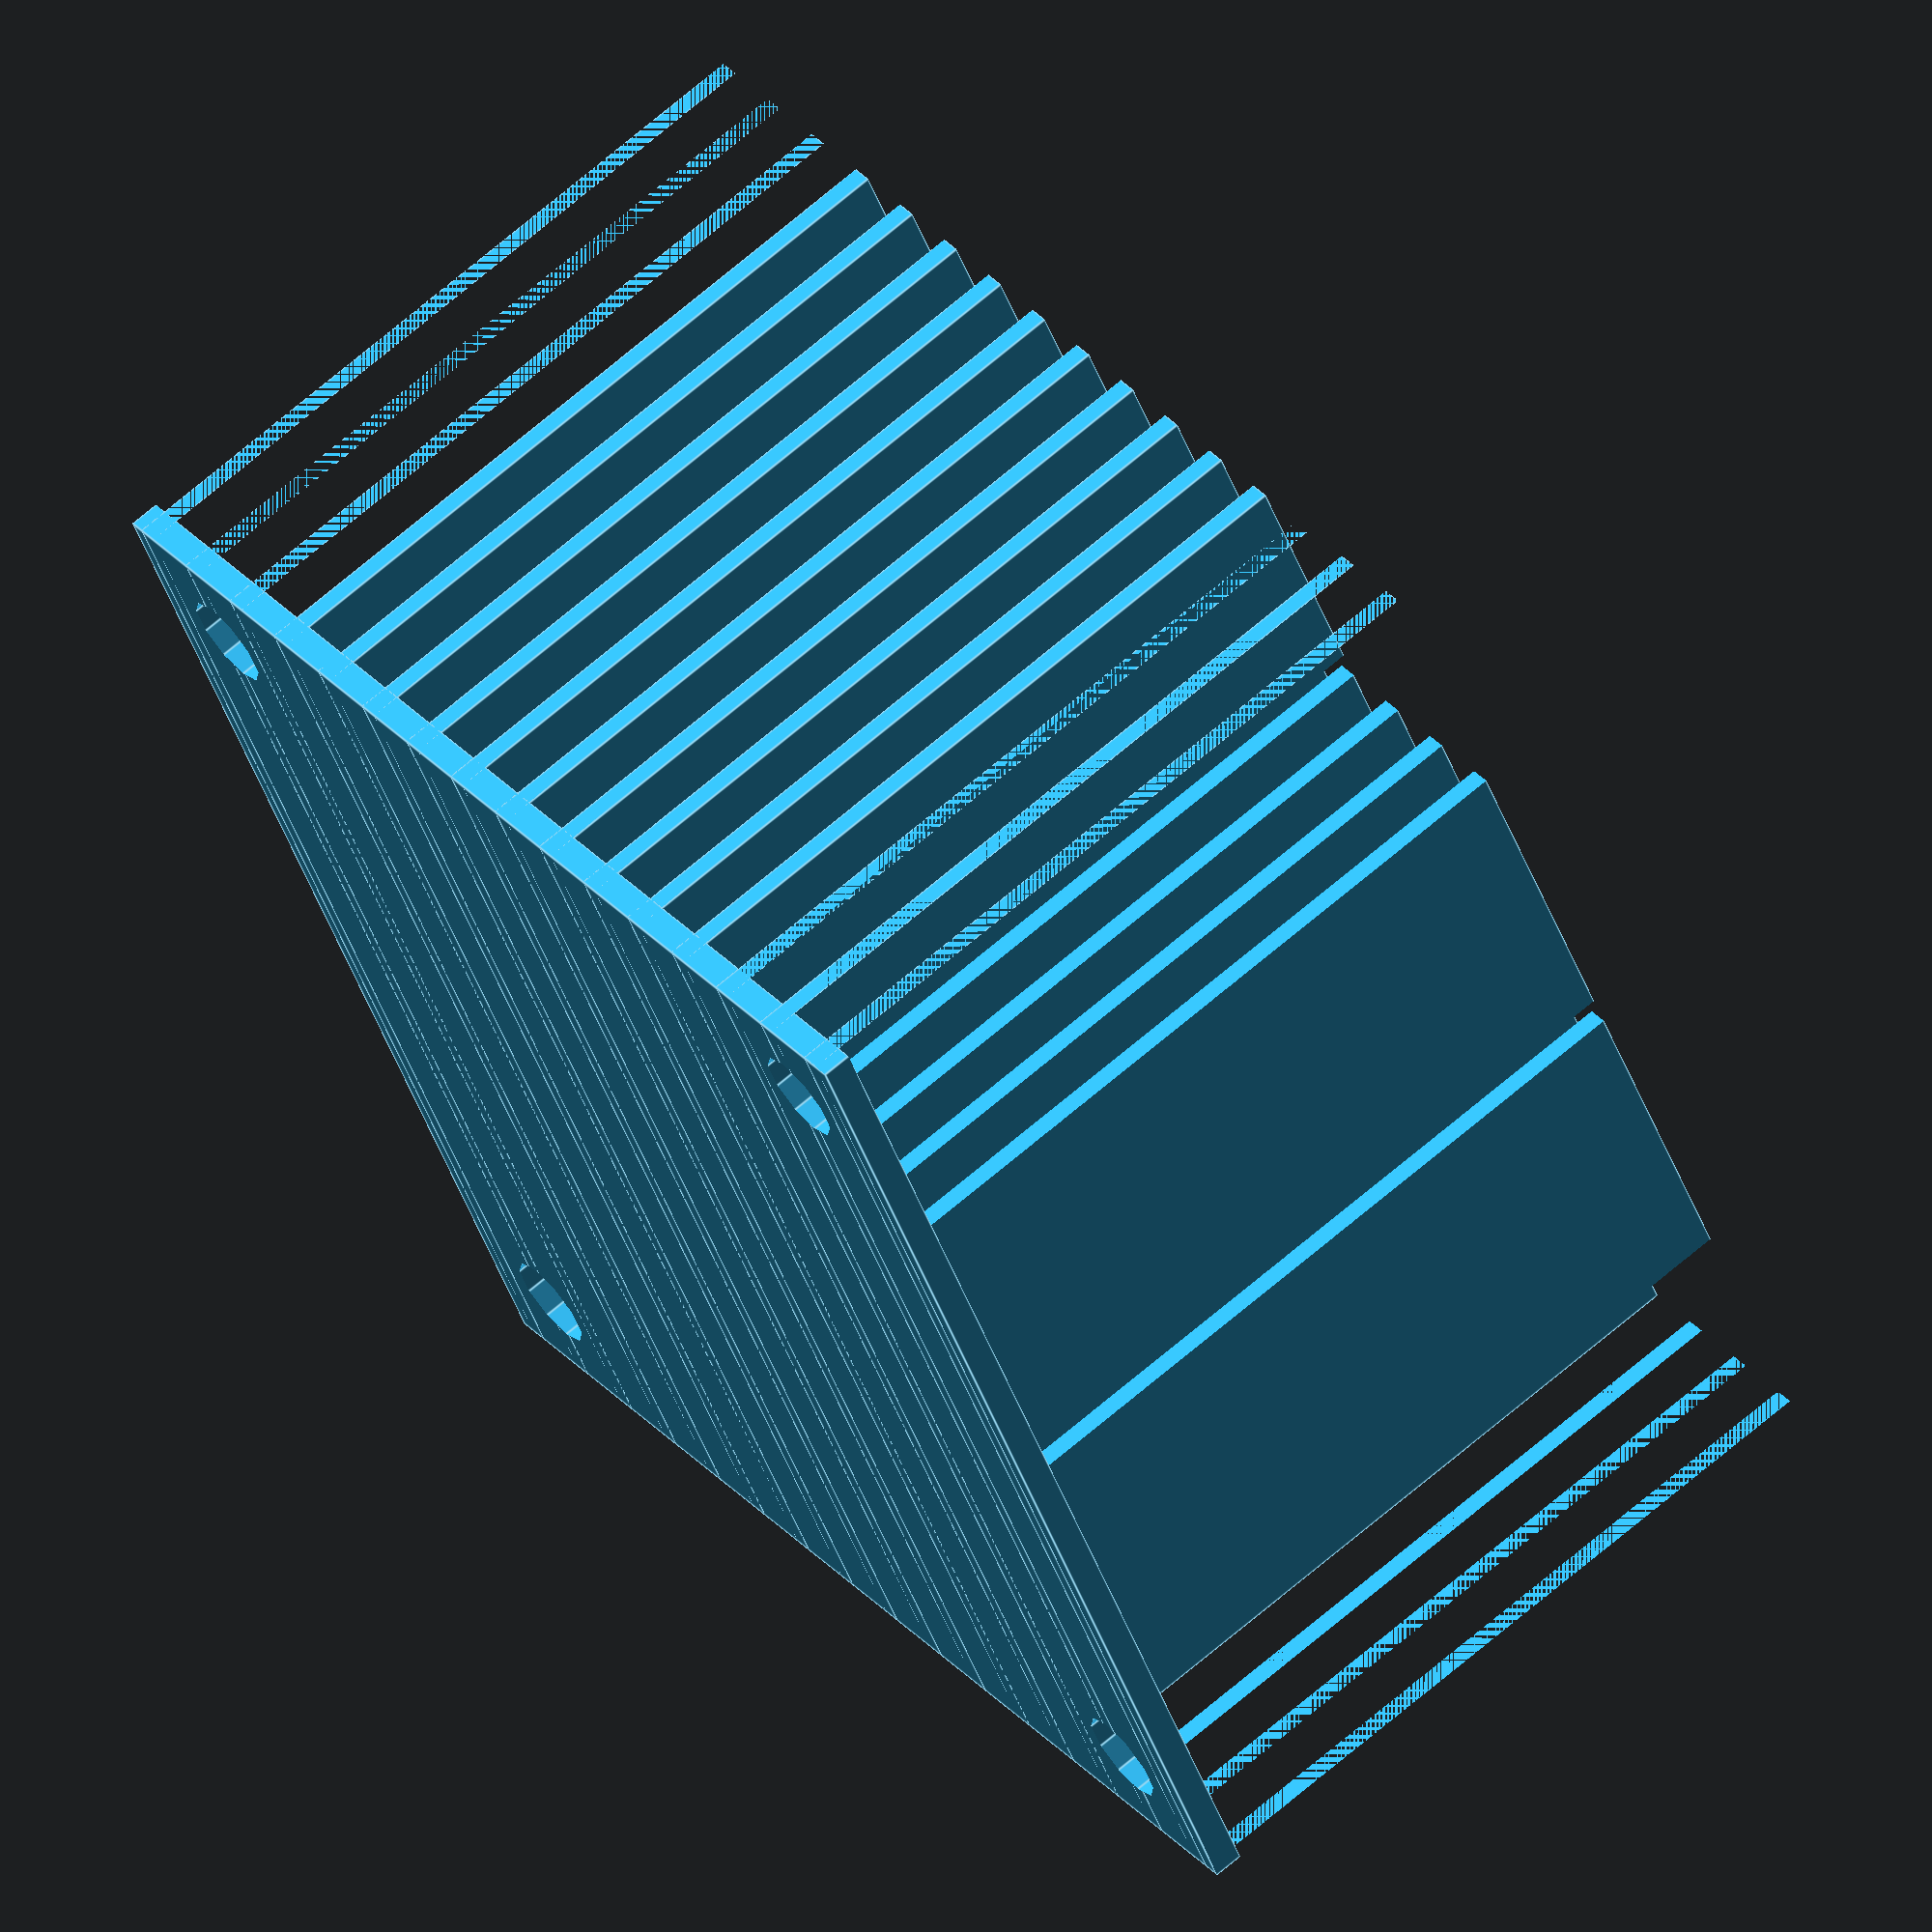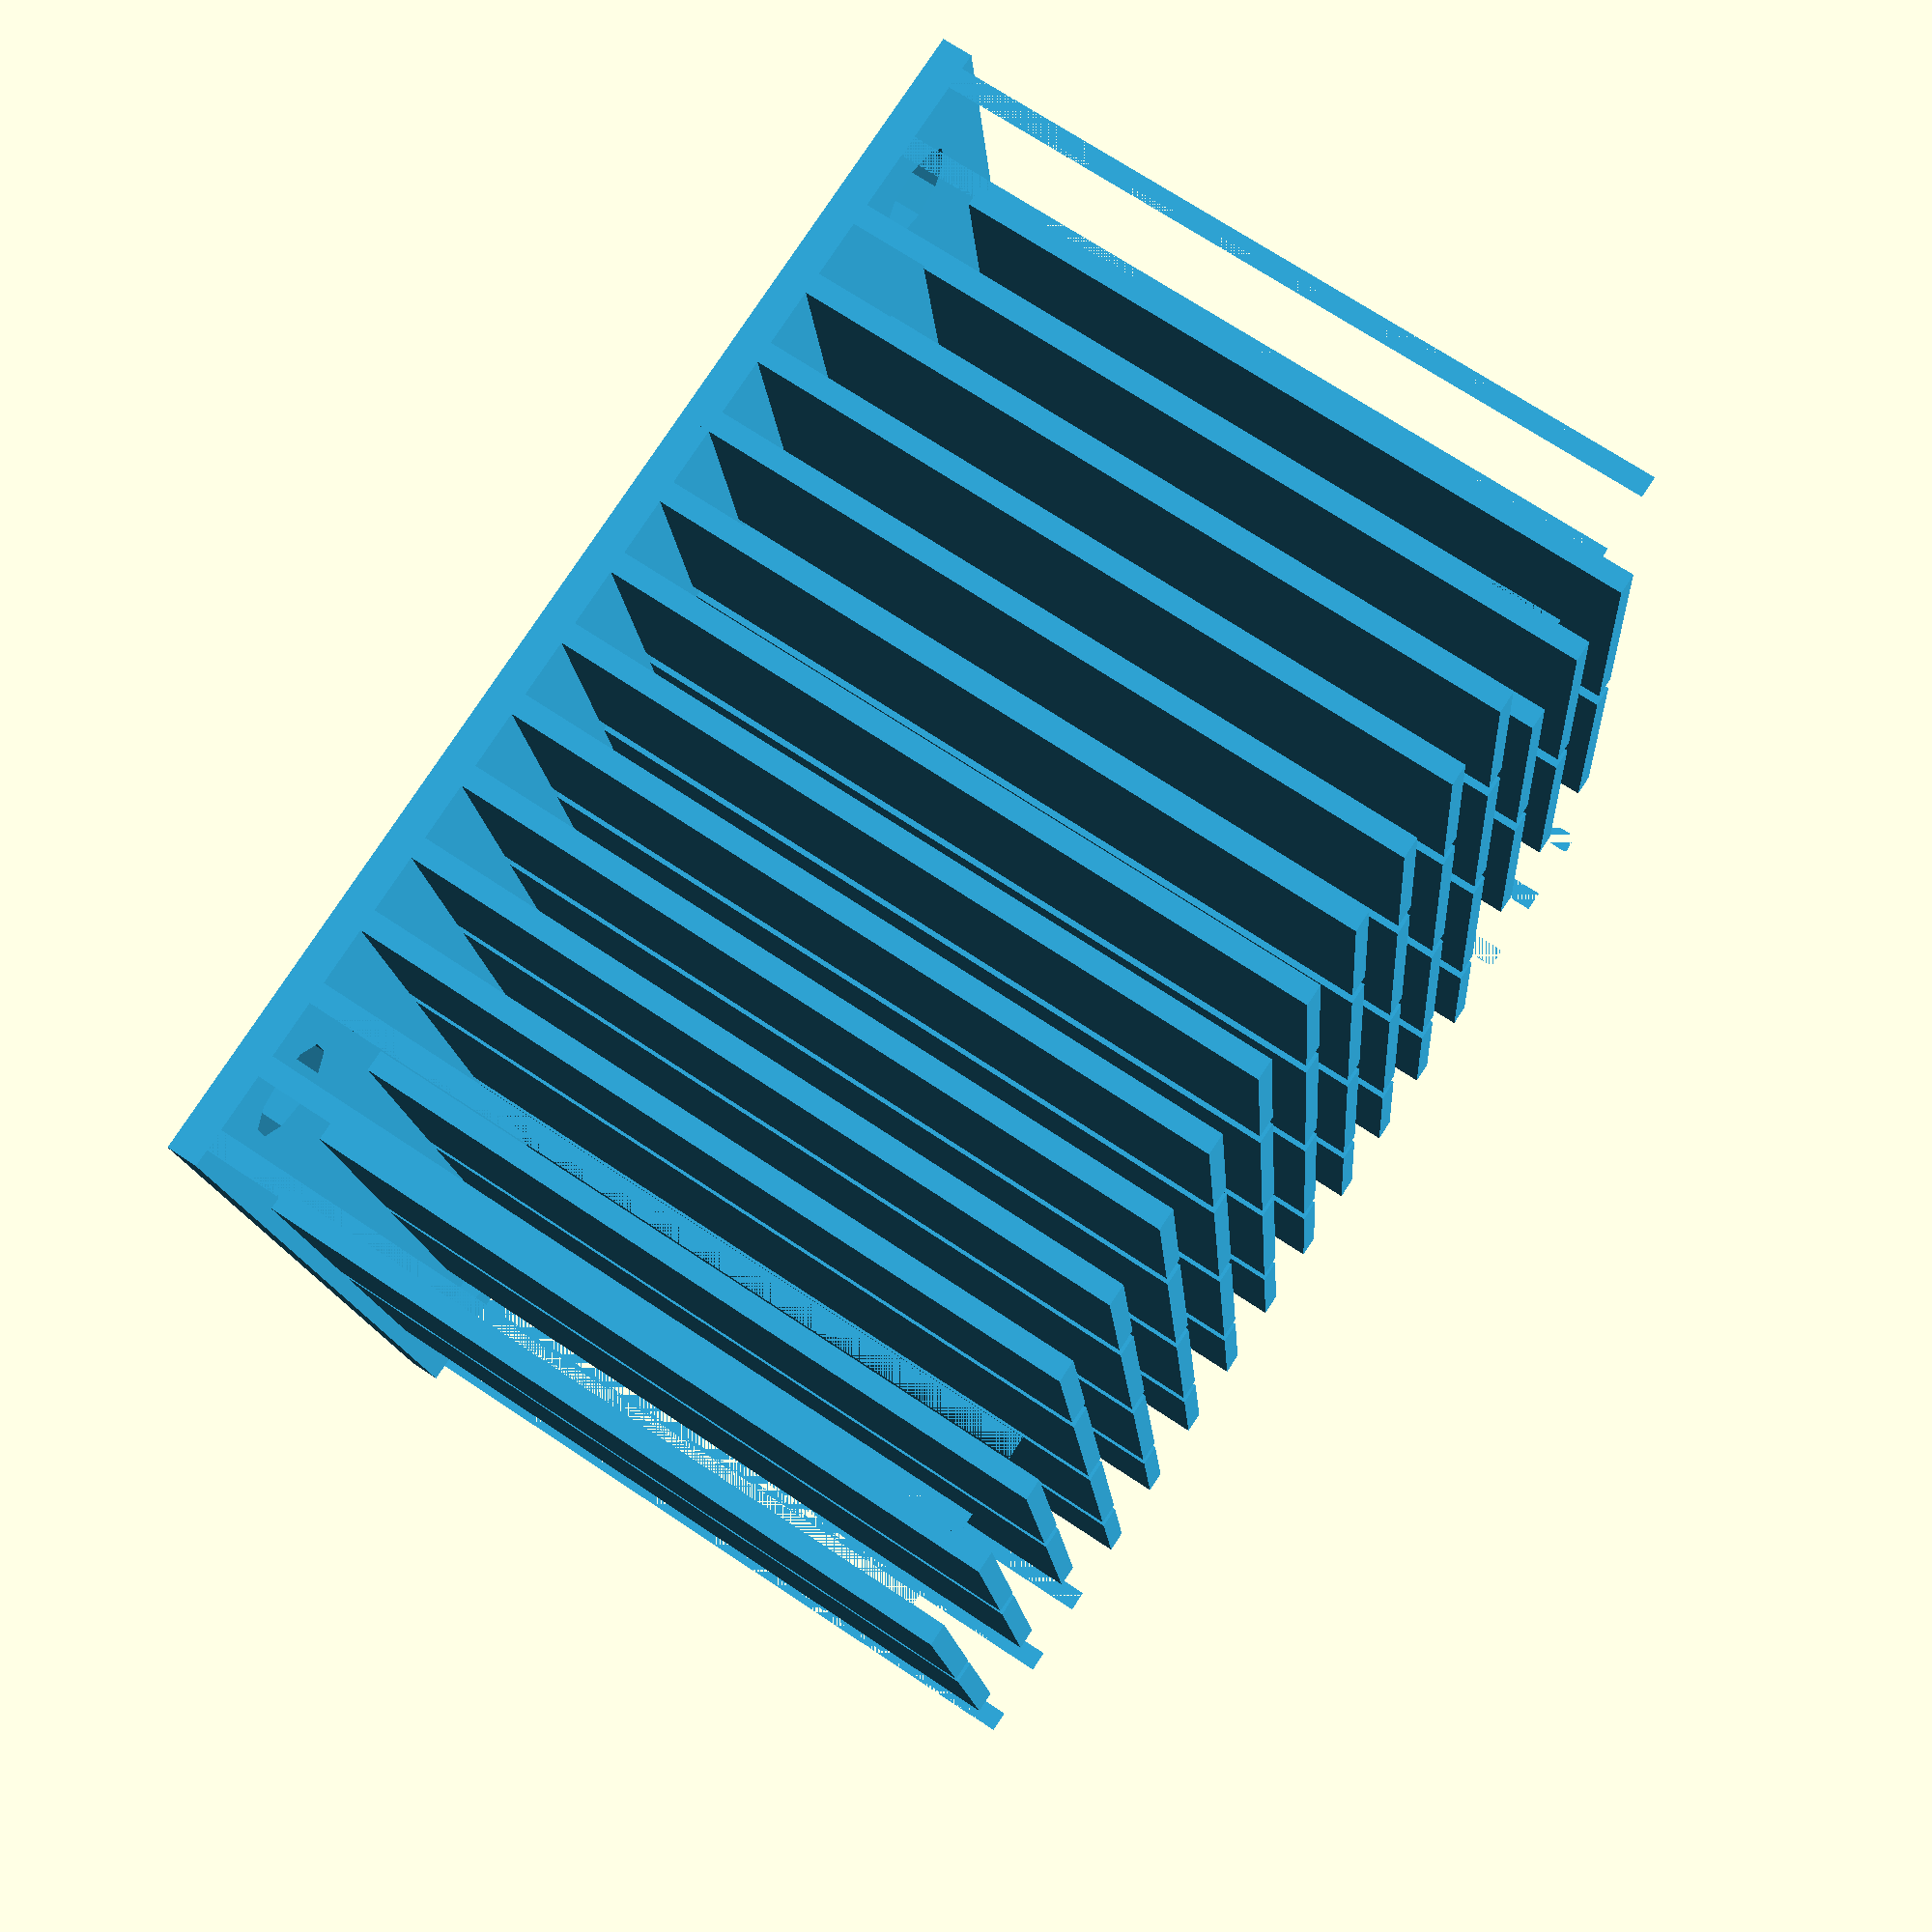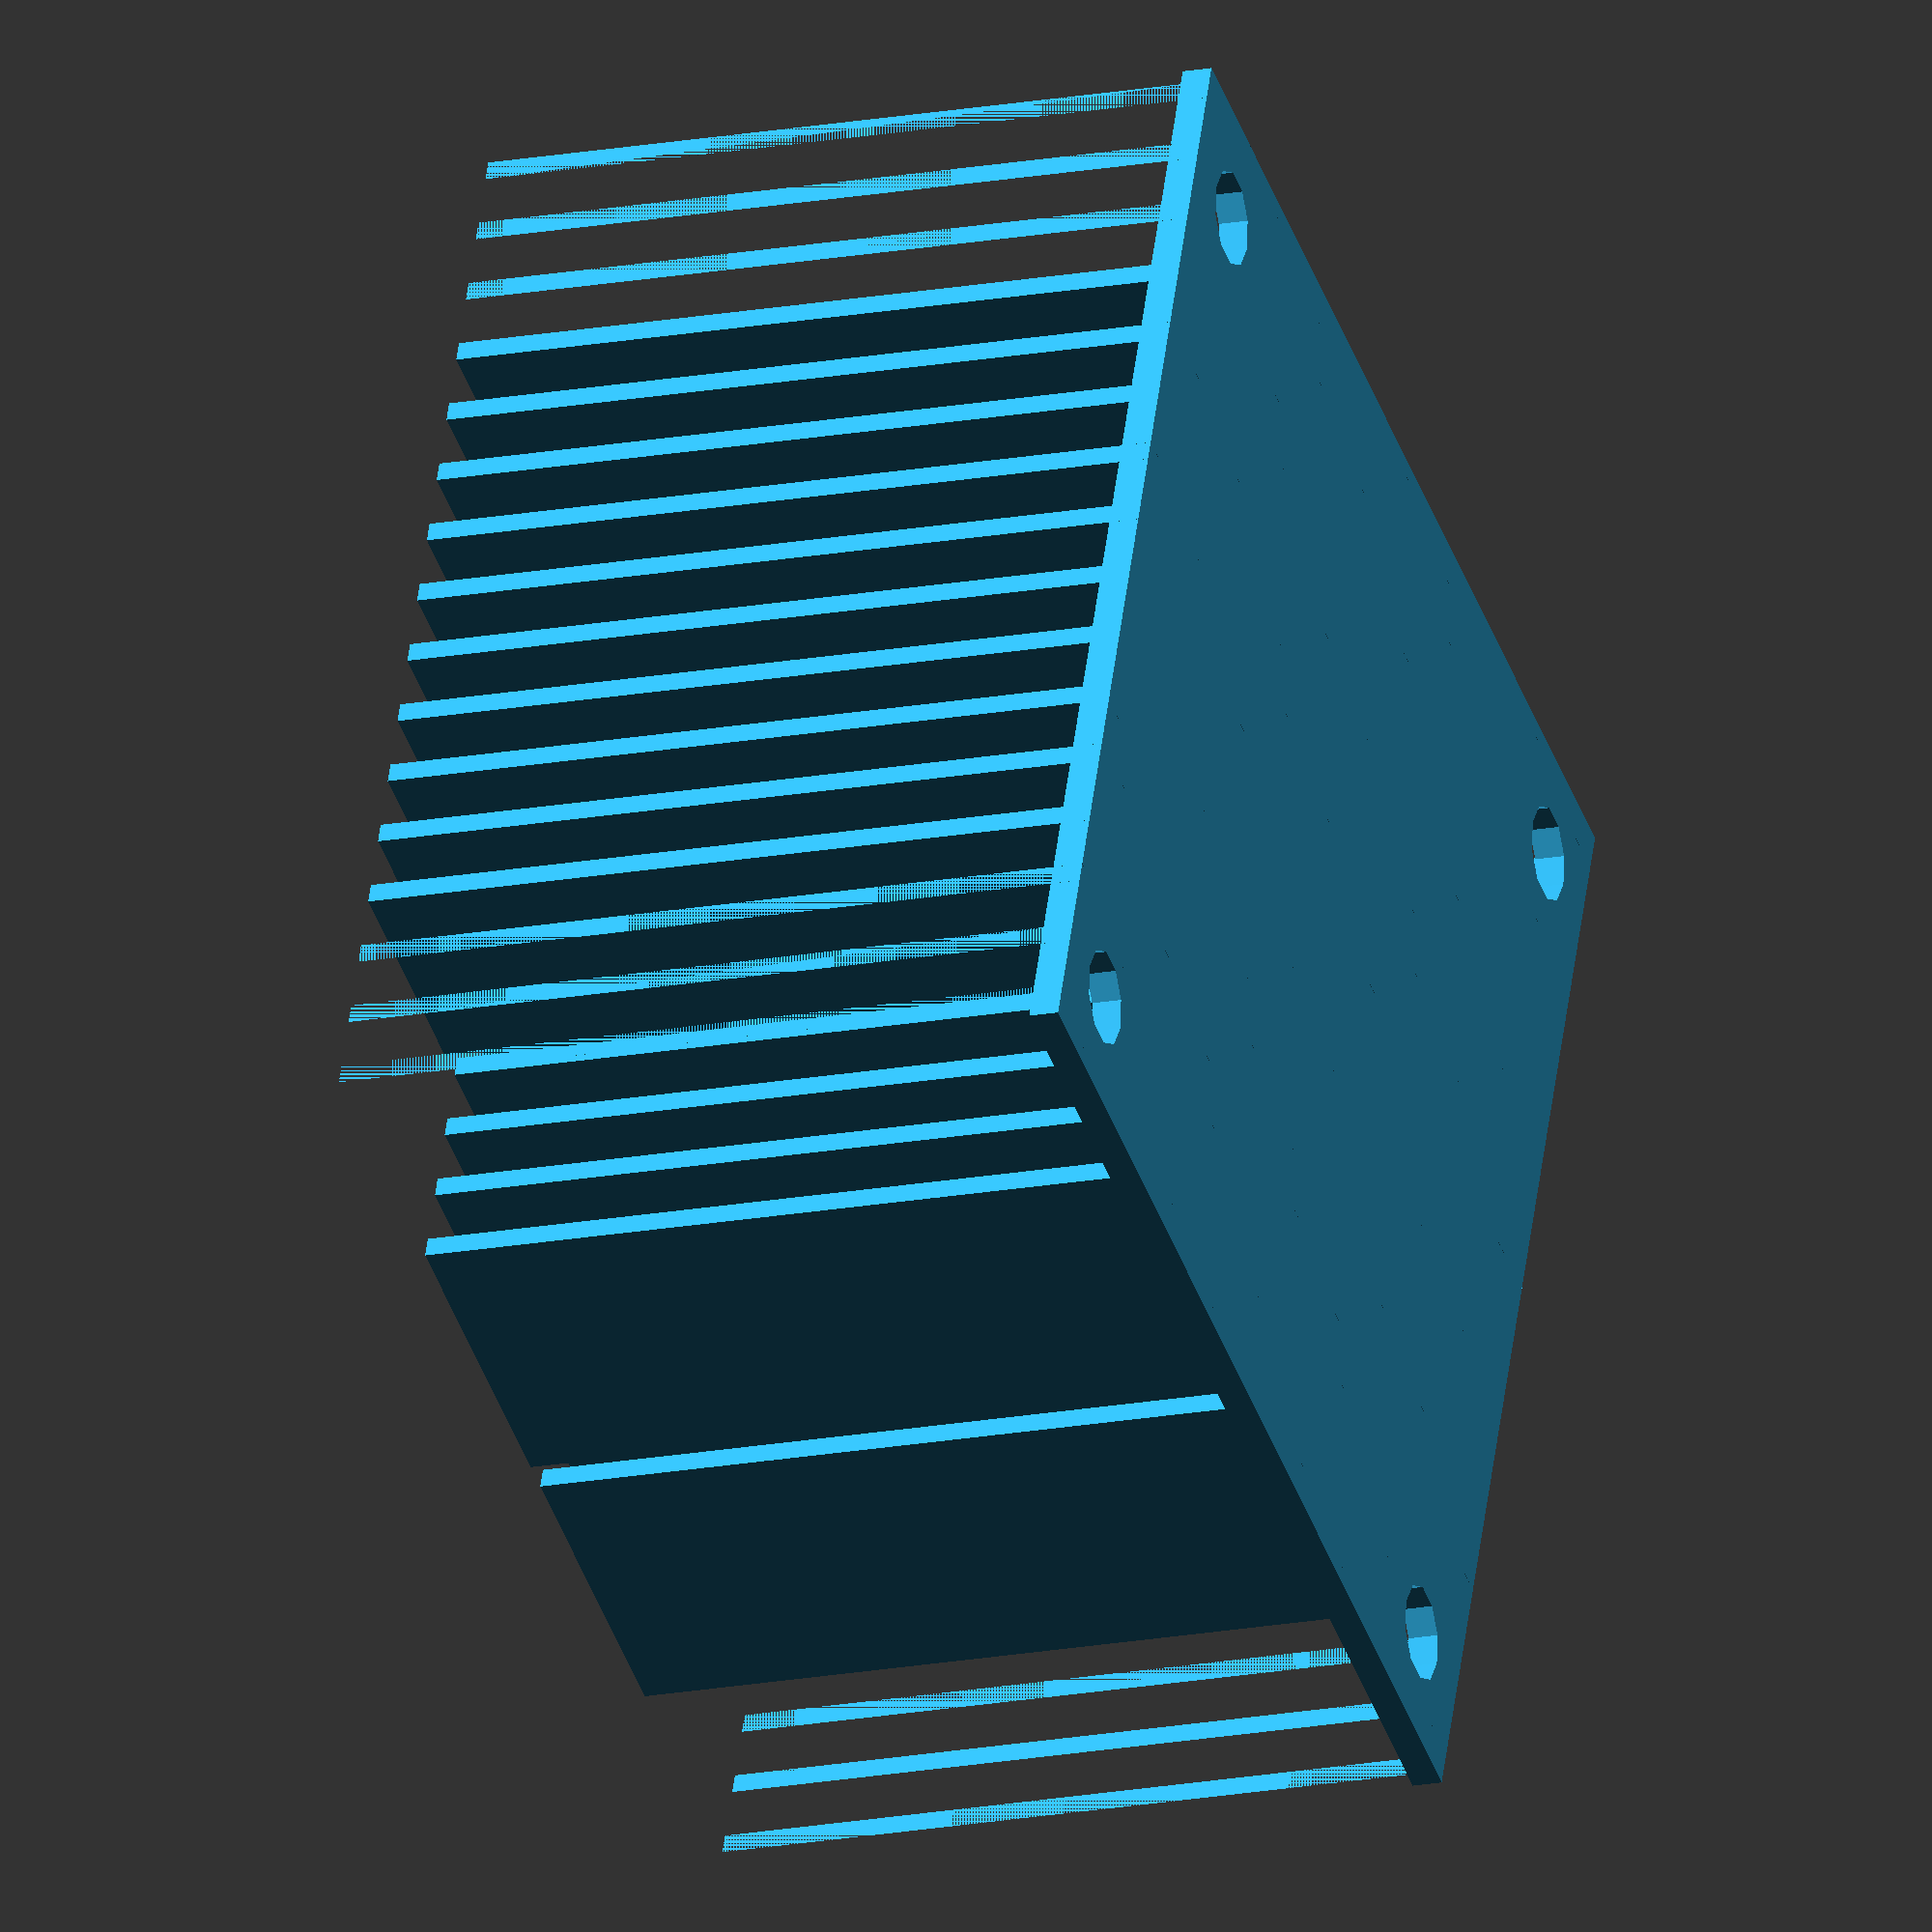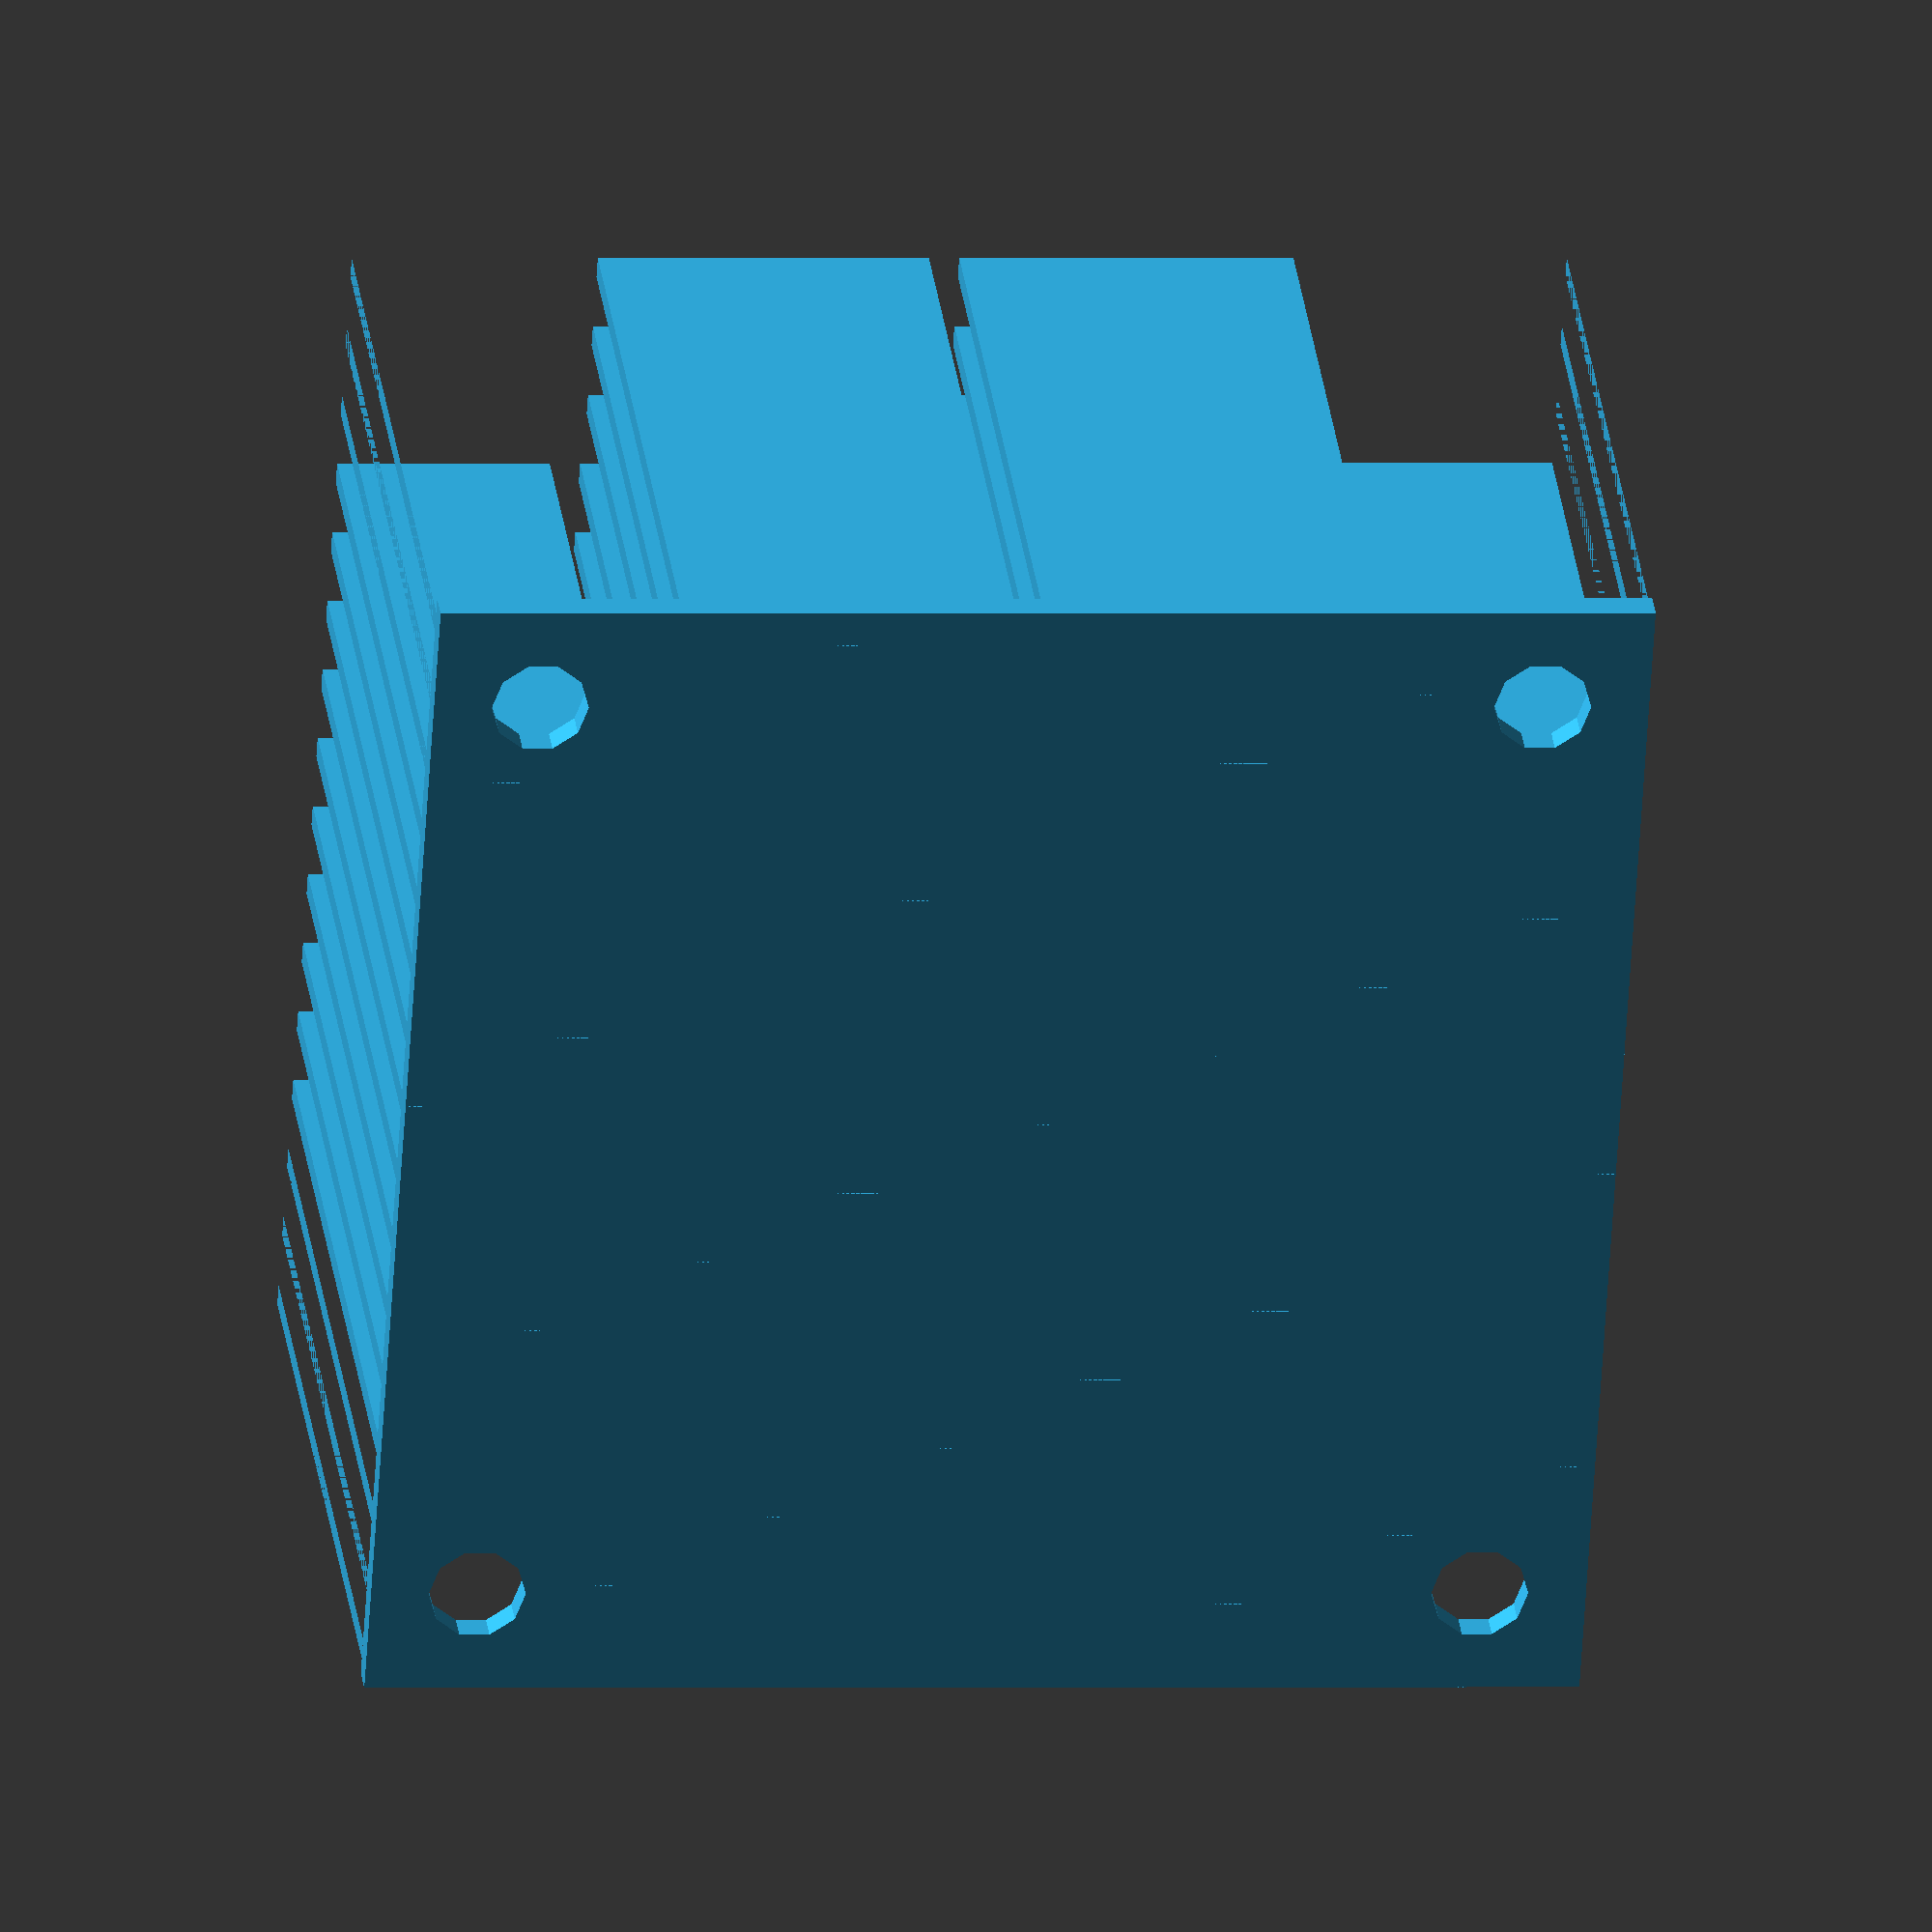
<openscad>
$fn=10;
a=8.1;
h=3.5;
color("#31aee1") difference() {
    union() {
        cube([40, 40, 1]);

        for (i=[0: 15]) {
            translate([0, 0.5+i*2.55, 0]) cube([40, 0.7, 25]);
        }
    }
    for (i=[0:3]) {
        tx = (i % 2) == 0 ? 0 : (40-a);
        ty = floor(i / 2) != 0 ? 0 : (40-a);
        translate([tx, ty, 1]) cube([a, a, 25]);
    }
    for (i=[0:3]) {
        tx = (i % 2) == 0 ? h : (40-h);
        ty = floor(i / 2) != 0 ? h : (40-h);
        translate([tx, ty, -1]) cylinder(d=3.2, h=10);
    }
    translate([20-1, 0, 1]) cube([1, 40, 25]);
    translate([20-1+12, 0, 1]) cube([1, 40, 25]);
    translate([20-1-12, 0, 1]) cube([1, 40, 25]);
}


</openscad>
<views>
elev=290.3 azim=299.5 roll=229.5 proj=o view=edges
elev=109.1 azim=83.3 roll=236.3 proj=p view=wireframe
elev=18.4 azim=338.2 roll=109.7 proj=o view=wireframe
elev=151.0 azim=356.4 roll=6.6 proj=o view=wireframe
</views>
